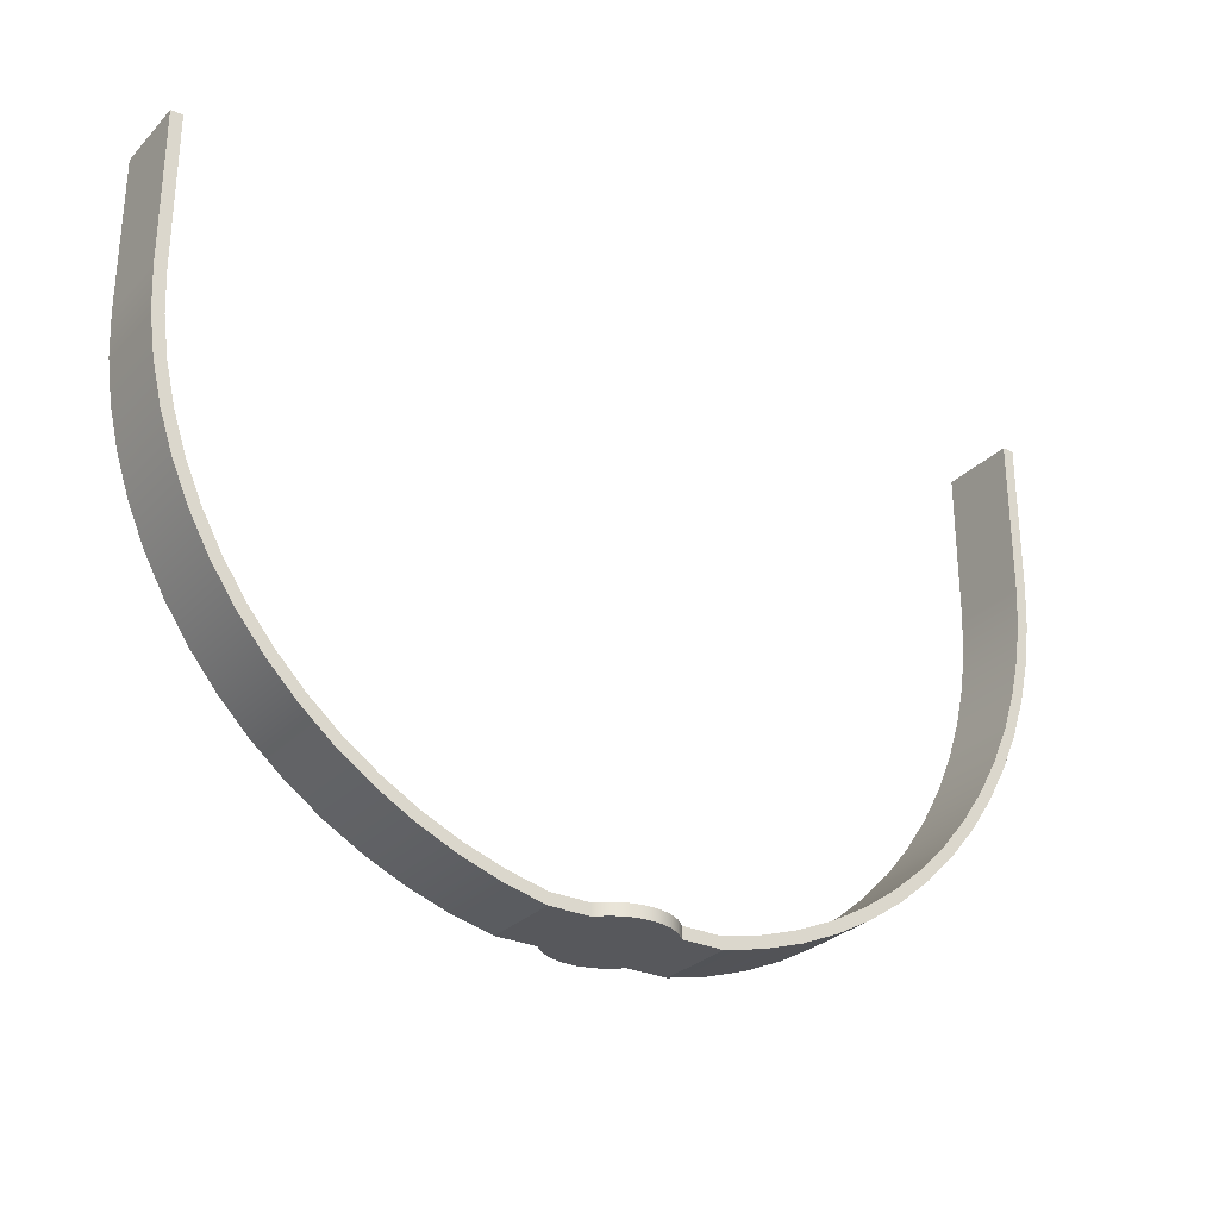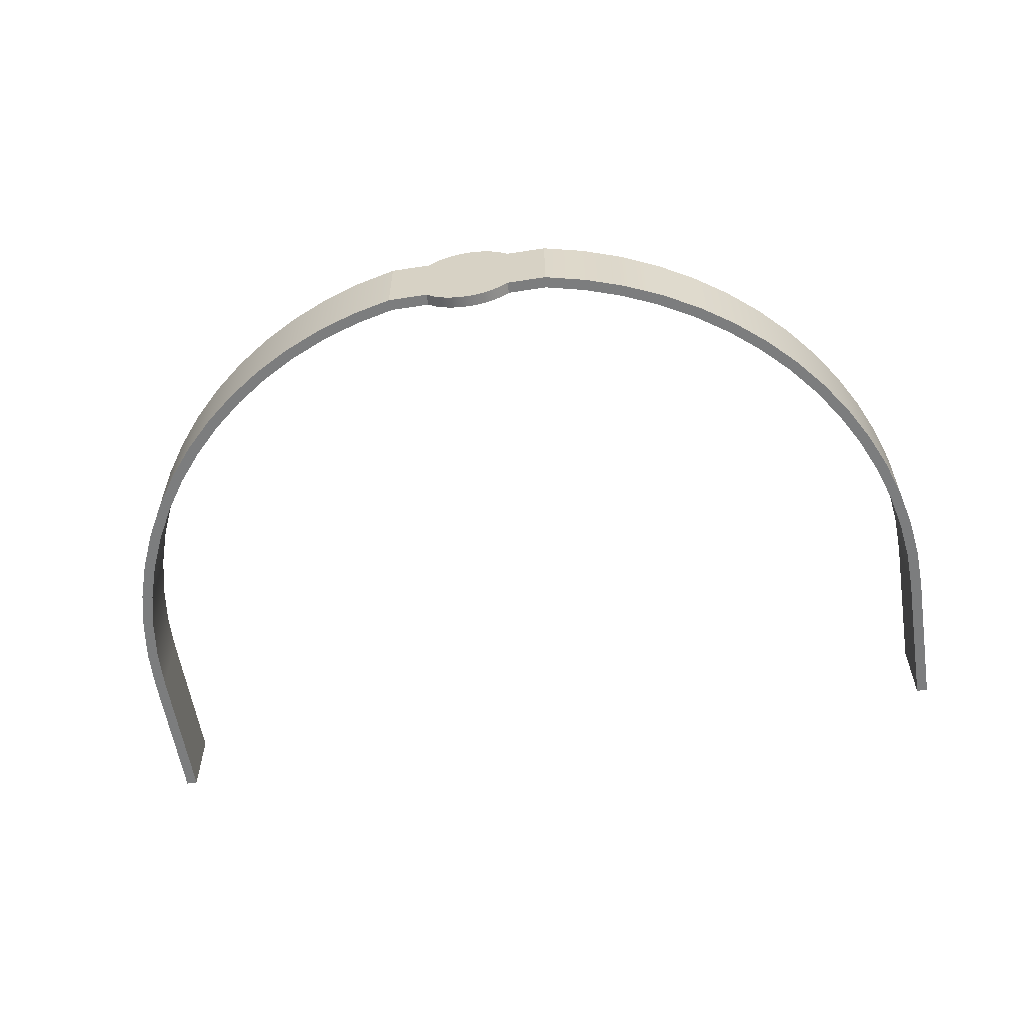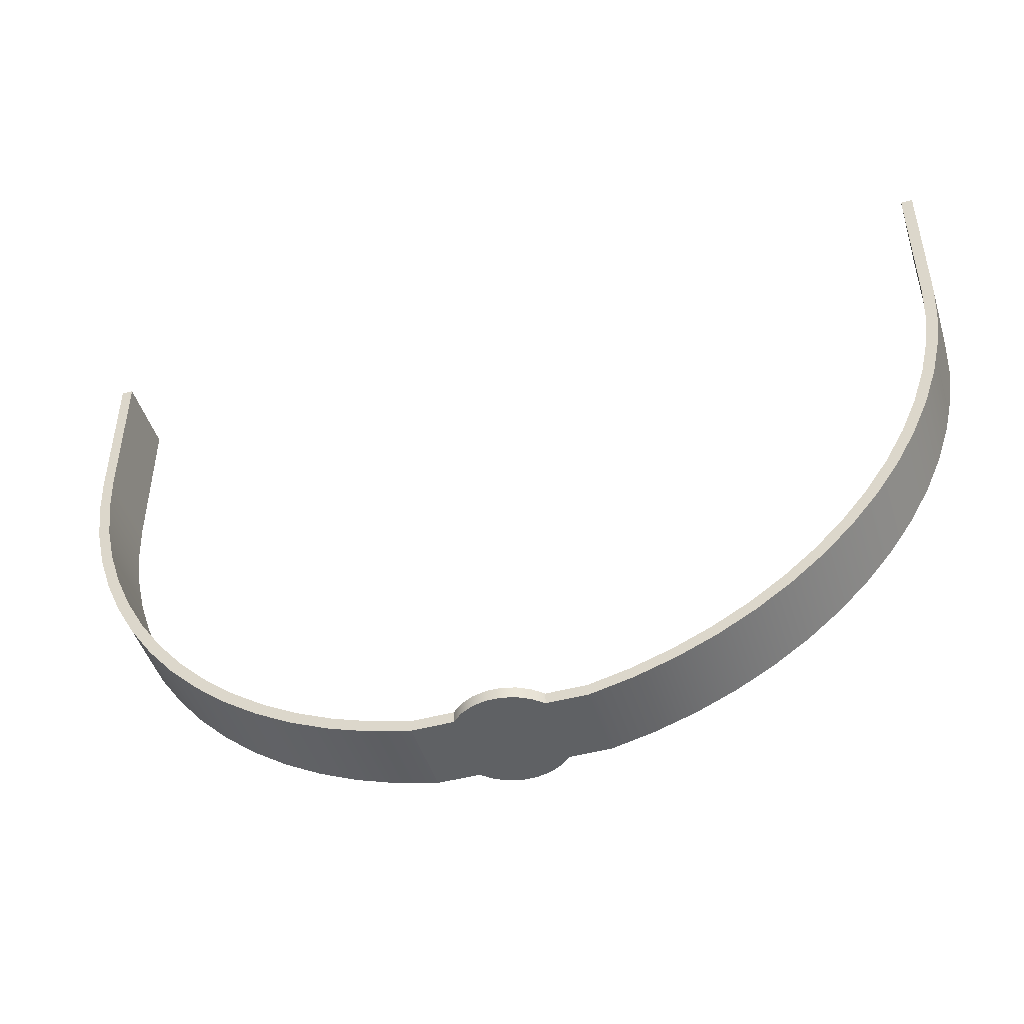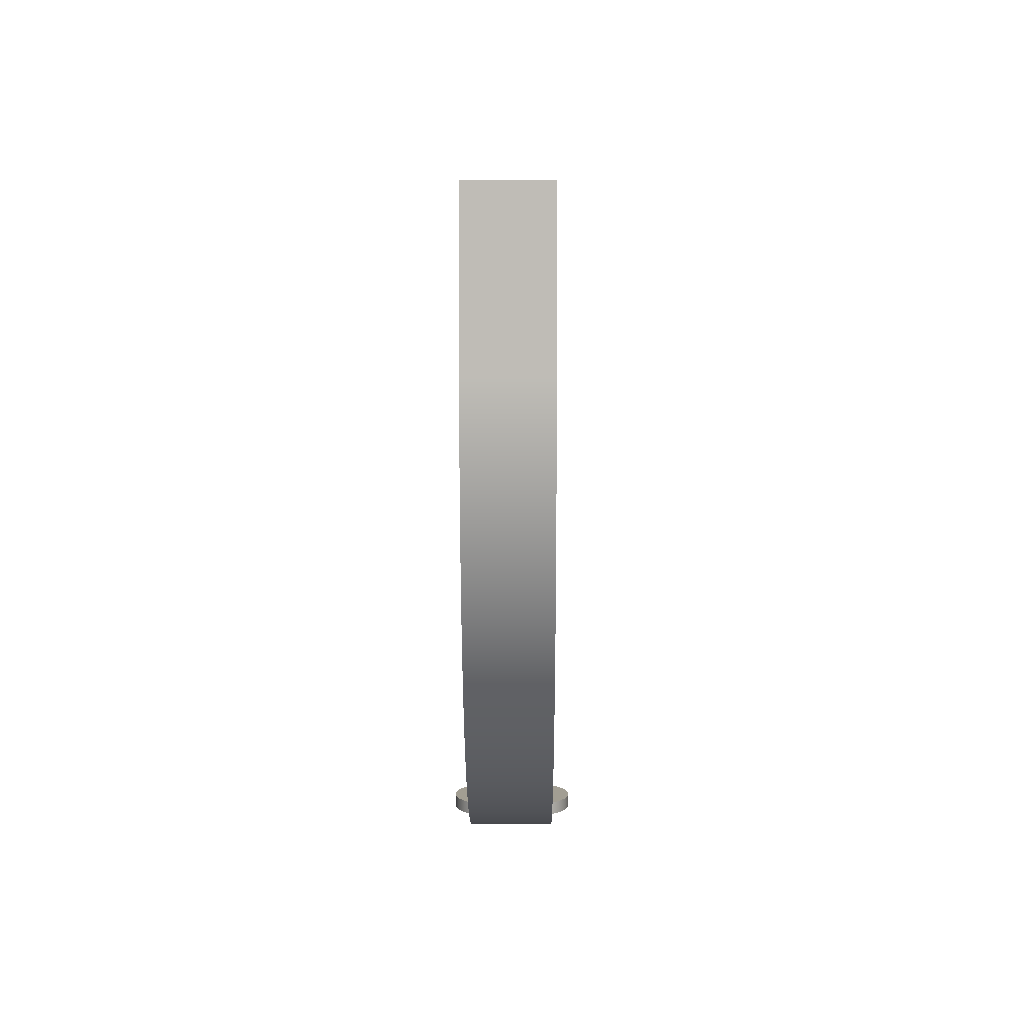
<metadata>
{"format":"obj","ext":"obj","renderer":"f3d","projection":"perspective","resolution":1024,"background":"white","views":[{"elev":-28.7,"azim":-34.4,"up":"+Y"},{"elev":-59.0,"azim":9.1,"up":"+Z"},{"elev":-46.7,"azim":-162.9,"up":"+Y"},{"elev":5.1,"azim":90.4,"up":"+Y"}]}
</metadata>
<code>
v 1.118 -11.3 1
v 0.8479 -11.3 1.237
v 0.5291 -11.3 1.404
v 0.1798 -11.3 1.489
v -0.1798 -11.3 1.489
v -0.5291 -11.3 1.404
v -0.8479 -11.3 1.237
v -1.118 -11.3 1
v -1.118 -11.6 1
v -0.8479 -11.6 1.237
v -0.5291 -11.6 1.404
v -0.1798 -11.6 1.489
v 0.1798 -11.6 1.489
v 0.5291 -11.6 1.404
v 0.8479 -11.6 1.237
v 1.118 -11.6 1
v 1.118 -11.3 1
v 1.118 -11.6 1
v 2.163 -11.6 1
v 3.225 -11.35 1
v 4.259 -11 1
v 5.256 -10.56 1
v 6.209 -10.03 1
v 7.108 -9.419 1
v 7.947 -8.722 1
v 8.719 -7.952 1
v 9.415 -7.113 1
v 10.03 -6.214 1
v 10.56 -5.261 1
v 11 -4.264 1
v 11.35 -3.23 1
v 11.6 -2.169 1
v 11.75 -1.089 1
v 11.8 -4.441e-16 1
v 11.8 4 1
v 11.5 4 1
v 11.5 0 1
v 11.45 -1.06 1
v 11.3 -2.11 1
v 11.06 -3.143 1
v 10.73 -4.149 1
v 10.3 -5.119 1
v 9.782 -6.046 1
v 9.184 -6.922 1
v 8.507 -7.739 1
v 7.758 -8.489 1
v 6.942 -9.168 1
v 6.068 -9.769 1
v 5.142 -10.29 1
v 4.173 -10.72 1
v 3.167 -11.06 1
v 2.135 -11.3 1
v -1.118 -11.3 -1
v -0.8479 -11.3 -1.237
v -0.5291 -11.3 -1.404
v -0.1798 -11.3 -1.489
v 0.1798 -11.3 -1.489
v 0.5291 -11.3 -1.404
v 0.8479 -11.3 -1.237
v 1.118 -11.3 -1
v 1.118 -11.6 -1
v 0.8479 -11.6 -1.237
v 0.5291 -11.6 -1.404
v 0.1798 -11.6 -1.489
v -0.1798 -11.6 -1.489
v -0.5291 -11.6 -1.404
v -0.8479 -11.6 -1.237
v -1.118 -11.6 -1
v -1.118 -11.3 -1
v -1.118 -11.6 -1
v -2.163 -11.6 -1
v -3.225 -11.35 -1
v -4.259 -11 -1
v -5.256 -10.56 -1
v -6.209 -10.03 -1
v -7.108 -9.419 -1
v -7.947 -8.722 -1
v -8.719 -7.952 -1
v -9.415 -7.113 -1
v -10.03 -6.214 -1
v -10.56 -5.261 -1
v -11 -4.264 -1
v -11.35 -3.23 -1
v -11.6 -2.169 -1
v -11.75 -1.089 -1
v -11.8 0 -1
v -11.8 4 -1
v -11.5 4 -1
v -11.5 0 -1
v -11.45 -1.06 -1
v -11.3 -2.11 -1
v -11.06 -3.143 -1
v -10.73 -4.149 -1
v -10.3 -5.119 -1
v -9.782 -6.046 -1
v -9.184 -6.922 -1
v -8.507 -7.739 -1
v -7.758 -8.489 -1
v -6.942 -9.168 -1
v -6.068 -9.769 -1
v -5.142 -10.29 -1
v -4.173 -10.72 -1
v -3.167 -11.06 -1
v -2.135 -11.3 -1
v 1.118 -11.6 -1
v 1.118 -11.3 -1
v 2.135 -11.3 -1
v 3.167 -11.06 -1
v 4.173 -10.72 -1
v 5.142 -10.29 -1
v 6.068 -9.769 -1
v 6.942 -9.168 -1
v 7.758 -8.489 -1
v 8.507 -7.739 -1
v 9.184 -6.922 -1
v 9.782 -6.046 -1
v 10.3 -5.119 -1
v 10.73 -4.149 -1
v 11.06 -3.143 -1
v 11.3 -2.11 -1
v 11.45 -1.06 -1
v 11.5 0 -1
v 11.5 4 -1
v 11.8 4 -1
v 11.8 -4.441e-16 -1
v 11.75 -1.089 -1
v 11.6 -2.169 -1
v 11.35 -3.23 -1
v 11 -4.264 -1
v 10.56 -5.261 -1
v 10.03 -6.214 -1
v 9.415 -7.113 -1
v 8.719 -7.952 -1
v 7.947 -8.722 -1
v 7.108 -9.419 -1
v 6.209 -10.03 -1
v 5.256 -10.56 -1
v 4.259 -11 -1
v 3.225 -11.35 -1
v 2.163 -11.6 -1
v -11.8 0 -1
v -11.8 0 1
v -11.8 4 1
v -11.8 4 -1
v -11.8 4 -1
v -11.8 4 1
v -11.5 4 1
v -11.5 4 -1
v -11.5 4 -1
v -11.5 4 1
v -11.5 0 1
v -11.5 0 -1
v -11.5 0 -1
v -11.5 0 1
v -11.45 -1.06 1
v -11.3 -2.11 1
v -11.06 -3.143 1
v -10.73 -4.149 1
v -10.3 -5.119 1
v -9.782 -6.046 1
v -9.184 -6.922 1
v -8.507 -7.739 1
v -7.758 -8.489 1
v -6.942 -9.168 1
v -6.068 -9.769 1
v -5.142 -10.29 1
v -4.173 -10.72 1
v -3.167 -11.06 1
v -2.135 -11.3 1
v -2.135 -11.3 -1
v -3.167 -11.06 -1
v -4.173 -10.72 -1
v -5.142 -10.29 -1
v -6.068 -9.769 -1
v -6.942 -9.168 -1
v -7.758 -8.489 -1
v -8.507 -7.739 -1
v -9.184 -6.922 -1
v -9.782 -6.046 -1
v -10.3 -5.119 -1
v -10.73 -4.149 -1
v -11.06 -3.143 -1
v -11.3 -2.11 -1
v -11.45 -1.06 -1
v -2.135 -11.3 -1
v -2.135 -11.3 1
v -1.118 -11.3 1
v -0.8479 -11.3 1.237
v -0.5291 -11.3 1.404
v -0.1798 -11.3 1.489
v 0.1798 -11.3 1.489
v 0.5291 -11.3 1.404
v 0.8479 -11.3 1.237
v 1.118 -11.3 1
v 2.135 -11.3 1
v 2.135 -11.3 -1
v 1.118 -11.3 -1
v 0.8479 -11.3 -1.237
v 0.5291 -11.3 -1.404
v 0.1798 -11.3 -1.489
v -0.1798 -11.3 -1.489
v -0.5291 -11.3 -1.404
v -0.8479 -11.3 -1.237
v -1.118 -11.3 -1
v 2.135 -11.3 -1
v 2.135 -11.3 1
v 3.167 -11.06 1
v 4.173 -10.72 1
v 5.142 -10.29 1
v 6.068 -9.769 1
v 6.942 -9.168 1
v 7.758 -8.489 1
v 8.507 -7.739 1
v 9.184 -6.922 1
v 9.782 -6.046 1
v 10.3 -5.119 1
v 10.73 -4.149 1
v 11.06 -3.143 1
v 11.3 -2.11 1
v 11.45 -1.06 1
v 11.5 0 1
v 11.5 0 -1
v 11.45 -1.06 -1
v 11.3 -2.11 -1
v 11.06 -3.143 -1
v 10.73 -4.149 -1
v 10.3 -5.119 -1
v 9.782 -6.046 -1
v 9.184 -6.922 -1
v 8.507 -7.739 -1
v 7.758 -8.489 -1
v 6.942 -9.168 -1
v 6.068 -9.769 -1
v 5.142 -10.29 -1
v 4.173 -10.72 -1
v 3.167 -11.06 -1
v 11.5 0 -1
v 11.5 0 1
v 11.5 4 1
v 11.5 4 -1
v 11.5 4 -1
v 11.5 4 1
v 11.8 4 1
v 11.8 4 -1
v 11.8 4 -1
v 11.8 4 1
v 11.8 -4.441e-16 1
v 11.8 -4.441e-16 -1
v 11.8 -4.441e-16 -1
v 11.8 -4.441e-16 1
v 11.75 -1.089 1
v 11.6 -2.169 1
v 11.35 -3.23 1
v 11 -4.264 1
v 10.56 -5.261 1
v 10.03 -6.214 1
v 9.415 -7.113 1
v 8.719 -7.952 1
v 7.947 -8.722 1
v 7.108 -9.419 1
v 6.209 -10.03 1
v 5.256 -10.56 1
v 4.259 -11 1
v 3.225 -11.35 1
v 2.163 -11.6 1
v 2.163 -11.6 -1
v 3.225 -11.35 -1
v 4.259 -11 -1
v 5.256 -10.56 -1
v 6.209 -10.03 -1
v 7.108 -9.419 -1
v 7.947 -8.722 -1
v 8.719 -7.952 -1
v 9.415 -7.113 -1
v 10.03 -6.214 -1
v 10.56 -5.261 -1
v 11 -4.264 -1
v 11.35 -3.23 -1
v 11.6 -2.169 -1
v 11.75 -1.089 -1
v 2.163 -11.6 -1
v 2.163 -11.6 1
v 1.118 -11.6 1
v 0.8479 -11.6 1.237
v 0.5291 -11.6 1.404
v 0.1798 -11.6 1.489
v -0.1798 -11.6 1.489
v -0.5291 -11.6 1.404
v -0.8479 -11.6 1.237
v -1.118 -11.6 1
v -2.163 -11.6 1
v -2.163 -11.6 -1
v -1.118 -11.6 -1
v -0.8479 -11.6 -1.237
v -0.5291 -11.6 -1.404
v -0.1798 -11.6 -1.489
v 0.1798 -11.6 -1.489
v 0.5291 -11.6 -1.404
v 0.8479 -11.6 -1.237
v 1.118 -11.6 -1
v -2.163 -11.6 -1
v -2.163 -11.6 1
v -3.225 -11.35 1
v -4.259 -11 1
v -5.256 -10.56 1
v -6.209 -10.03 1
v -7.108 -9.419 1
v -7.947 -8.722 1
v -8.719 -7.952 1
v -9.415 -7.113 1
v -10.03 -6.214 1
v -10.56 -5.261 1
v -11 -4.264 1
v -11.35 -3.23 1
v -11.6 -2.169 1
v -11.75 -1.089 1
v -11.8 0 1
v -11.8 0 -1
v -11.75 -1.089 -1
v -11.6 -2.169 -1
v -11.35 -3.23 -1
v -11 -4.264 -1
v -10.56 -5.261 -1
v -10.03 -6.214 -1
v -9.415 -7.113 -1
v -8.719 -7.952 -1
v -7.947 -8.722 -1
v -7.108 -9.419 -1
v -6.209 -10.03 -1
v -5.256 -10.56 -1
v -4.259 -11 -1
v -3.225 -11.35 -1
v -1.118 -11.6 1
v -1.118 -11.3 1
v -2.135 -11.3 1
v -3.167 -11.06 1
v -4.173 -10.72 1
v -5.142 -10.29 1
v -6.068 -9.769 1
v -6.942 -9.168 1
v -7.758 -8.489 1
v -8.507 -7.739 1
v -9.184 -6.922 1
v -9.782 -6.046 1
v -10.3 -5.119 1
v -10.73 -4.149 1
v -11.06 -3.143 1
v -11.3 -2.11 1
v -11.45 -1.06 1
v -11.5 0 1
v -11.5 4 1
v -11.8 4 1
v -11.8 0 1
v -11.75 -1.089 1
v -11.6 -2.169 1
v -11.35 -3.23 1
v -11 -4.264 1
v -10.56 -5.261 1
v -10.03 -6.214 1
v -9.415 -7.113 1
v -8.719 -7.952 1
v -7.947 -8.722 1
v -7.108 -9.419 1
v -6.209 -10.03 1
v -5.256 -10.56 1
v -4.259 -11 1
v -3.225 -11.35 1
v -2.163 -11.6 1
g e08c16c0-e32e-11ea-8bde-54bf646e7e1f
f 16 1 15
f 15 1 2
f 15 2 14
f 14 2 3
f 14 3 13
f 13 3 4
f 13 4 12
f 12 4 5
f 12 5 11
f 11 5 6
f 11 6 10
f 10 6 7
f 10 7 9
f 9 7 8
g 38aab209-7a4d-3a3c-8f49-9e6452ede092
f 17 18 52
f 52 18 19
f 52 19 51
f 51 19 20
f 51 20 50
f 50 20 21
f 50 21 49
f 49 21 22
f 49 22 48
f 48 22 23
f 48 23 47
f 47 23 24
f 47 24 46
f 46 24 25
f 46 25 45
f 45 25 26
f 45 26 44
f 44 26 27
f 44 27 43
f 43 27 28
f 43 28 42
f 42 28 29
f 42 29 41
f 41 29 30
f 41 30 40
f 40 30 31
f 40 31 39
f 39 31 32
f 39 32 38
f 38 32 33
f 38 33 37
f 37 33 34
f 37 34 36
f 36 34 35
g e0939058-e32e-11ea-9c80-54bf646e7e1f
f 68 53 67
f 67 53 54
f 67 54 66
f 66 54 55
f 66 55 65
f 65 55 56
f 65 56 64
f 64 56 57
f 64 57 63
f 63 57 58
f 63 58 62
f 62 58 59
f 62 59 61
f 61 59 60
g 2543ad4d-121a-3ba9-a059-6032b63f73ea
f 69 70 104
f 104 70 71
f 104 71 103
f 103 71 72
f 103 72 102
f 102 72 73
f 102 73 101
f 101 73 74
f 101 74 100
f 100 74 75
f 100 75 99
f 99 75 76
f 99 76 98
f 98 76 77
f 98 77 97
f 97 77 78
f 97 78 96
f 96 78 79
f 96 79 95
f 95 79 80
f 95 80 94
f 94 80 81
f 94 81 93
f 93 81 82
f 93 82 92
f 92 82 83
f 92 83 91
f 91 83 84
f 91 84 90
f 90 84 85
f 90 85 89
f 89 85 86
f 89 86 88
f 88 86 87
g df6f6a1c-e32e-11ea-8e68-54bf646e7e1f
f 106 107 105
f 105 107 140
f 140 107 108
f 140 108 139
f 139 108 109
f 139 109 138
f 138 109 110
f 138 110 137
f 137 110 111
f 137 111 136
f 136 111 112
f 136 112 135
f 135 112 113
f 135 113 134
f 134 113 114
f 134 114 133
f 133 114 115
f 133 115 132
f 132 115 116
f 132 116 131
f 131 116 117
f 131 117 130
f 130 117 118
f 130 118 129
f 129 118 119
f 129 119 128
f 128 119 120
f 128 120 127
f 127 120 121
f 127 121 126
f 126 121 122
f 126 122 125
f 125 122 124
f 124 122 123
g df727734-e32e-11ea-9060-54bf646e7e1f
f 142 143 141
f 141 143 144
g df816a88-e32e-11ea-b03b-54bf646e7e1f
f 146 147 145
f 145 147 148
g df85890a-e32e-11ea-8a1f-54bf646e7e1f
f 150 151 149
f 149 151 152
g df890b62-e32e-11ea-98ab-54bf646e7e1f
f 153 154 184
f 184 154 155
f 184 155 156
f 184 156 183
f 183 156 157
f 183 157 182
f 182 157 158
f 182 158 181
f 181 158 159
f 181 159 180
f 180 159 160
f 180 160 179
f 179 160 161
f 179 161 178
f 178 161 162
f 178 162 177
f 177 162 163
f 177 163 176
f 176 163 164
f 176 164 175
f 175 164 165
f 175 165 174
f 174 165 166
f 174 166 173
f 173 166 167
f 173 167 172
f 172 167 168
f 172 168 171
f 171 168 170
f 170 168 169
g df8c6674-e32e-11ea-847e-54bf646e7e1f
f 186 187 185
f 185 187 204
f 204 187 194
f 204 194 197
f 197 194 195
f 197 195 196
f 194 187 193
f 193 187 188
f 193 188 192
f 192 188 189
f 192 189 191
f 191 189 190
f 204 197 203
f 203 197 198
f 203 198 202
f 202 198 199
f 202 199 201
f 201 199 200
g df8fc1a4-e32e-11ea-b2e6-54bf646e7e1f
f 205 206 236
f 236 206 207
f 236 207 208
f 236 208 235
f 235 208 209
f 235 209 234
f 234 209 210
f 234 210 233
f 233 210 211
f 233 211 232
f 232 211 212
f 232 212 231
f 231 212 213
f 231 213 230
f 230 213 214
f 230 214 229
f 229 214 215
f 229 215 228
f 228 215 216
f 228 216 227
f 227 216 217
f 227 217 226
f 226 217 218
f 226 218 225
f 225 218 219
f 225 219 224
f 224 219 220
f 224 220 223
f 223 220 222
f 222 220 221
g df936b06-e32e-11ea-be90-54bf646e7e1f
f 238 239 237
f 237 239 240
g df971446-e32e-11ea-928b-54bf646e7e1f
f 242 243 241
f 241 243 244
g df9abd9e-e32e-11ea-8f71-54bf646e7e1f
f 246 247 245
f 245 247 248
g df9eb51c-e32e-11ea-b261-54bf646e7e1f
f 249 250 280
f 280 250 251
f 280 251 279
f 279 251 252
f 279 252 278
f 278 252 253
f 278 253 277
f 277 253 254
f 277 254 276
f 276 254 255
f 276 255 275
f 275 255 256
f 275 256 274
f 274 256 257
f 274 257 273
f 273 257 258
f 273 258 272
f 272 258 259
f 272 259 271
f 271 259 260
f 271 260 270
f 270 260 261
f 270 261 269
f 269 261 262
f 269 262 268
f 268 262 263
f 268 263 267
f 267 263 264
f 267 264 266
f 266 264 265
g dfa2d392-e32e-11ea-99a0-54bf646e7e1f
f 282 283 281
f 281 283 300
f 300 283 290
f 300 290 293
f 293 290 291
f 293 291 292
f 290 283 289
f 289 283 284
f 289 284 288
f 288 284 285
f 288 285 287
f 287 285 286
f 300 293 299
f 299 293 294
f 299 294 298
f 298 294 295
f 298 295 297
f 297 295 296
g dfa62ede-e32e-11ea-a2b1-54bf646e7e1f
f 301 302 332
f 332 302 303
f 332 303 331
f 331 303 304
f 331 304 330
f 330 304 305
f 330 305 329
f 329 305 306
f 329 306 328
f 328 306 307
f 328 307 327
f 327 307 308
f 327 308 326
f 326 308 309
f 326 309 325
f 325 309 310
f 325 310 324
f 324 310 311
f 324 311 323
f 323 311 312
f 323 312 322
f 322 312 313
f 322 313 321
f 321 313 314
f 321 314 320
f 320 314 315
f 320 315 319
f 319 315 316
f 319 316 318
f 318 316 317
g dfaa4d36-e32e-11ea-ae5a-54bf646e7e1f
f 334 335 333
f 333 335 368
f 368 335 336
f 368 336 367
f 367 336 337
f 367 337 366
f 366 337 338
f 366 338 365
f 365 338 339
f 365 339 364
f 364 339 340
f 364 340 363
f 363 340 341
f 363 341 362
f 362 341 342
f 362 342 361
f 361 342 343
f 361 343 360
f 360 343 344
f 360 344 359
f 359 344 345
f 359 345 358
f 358 345 346
f 358 346 357
f 357 346 347
f 357 347 356
f 356 347 348
f 356 348 355
f 355 348 349
f 355 349 354
f 354 349 350
f 354 350 353
f 353 350 352
f 352 350 351

</code>
